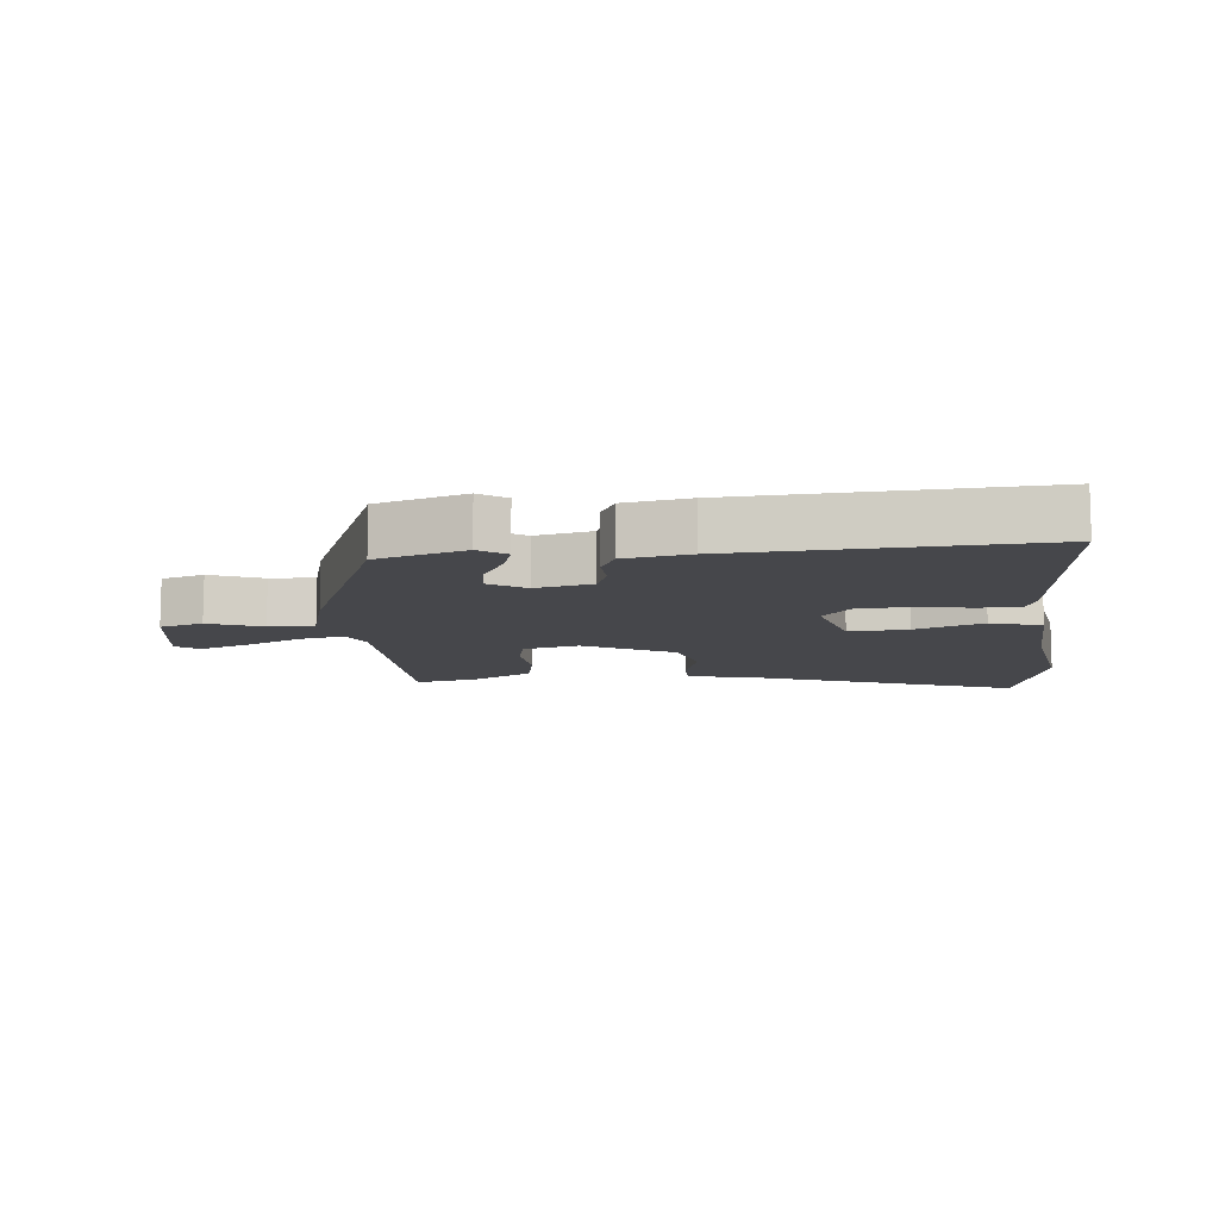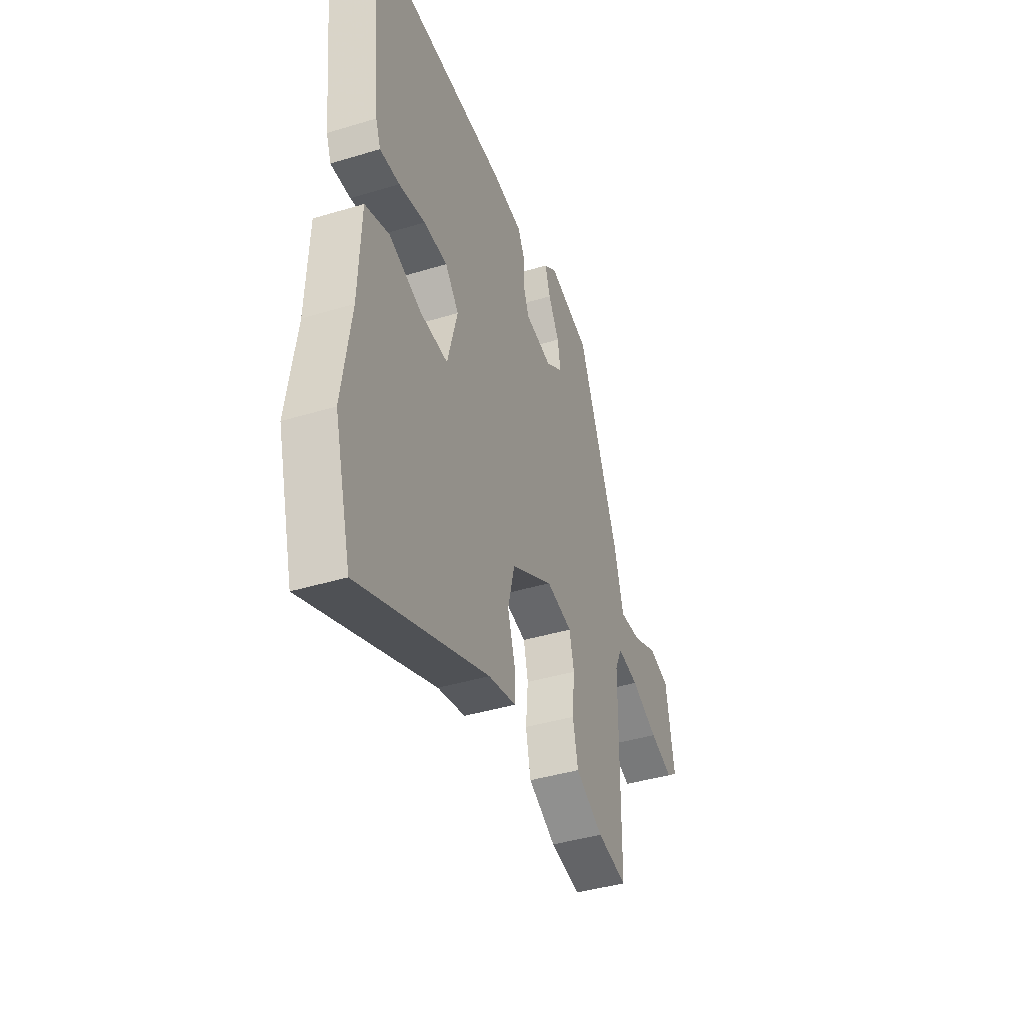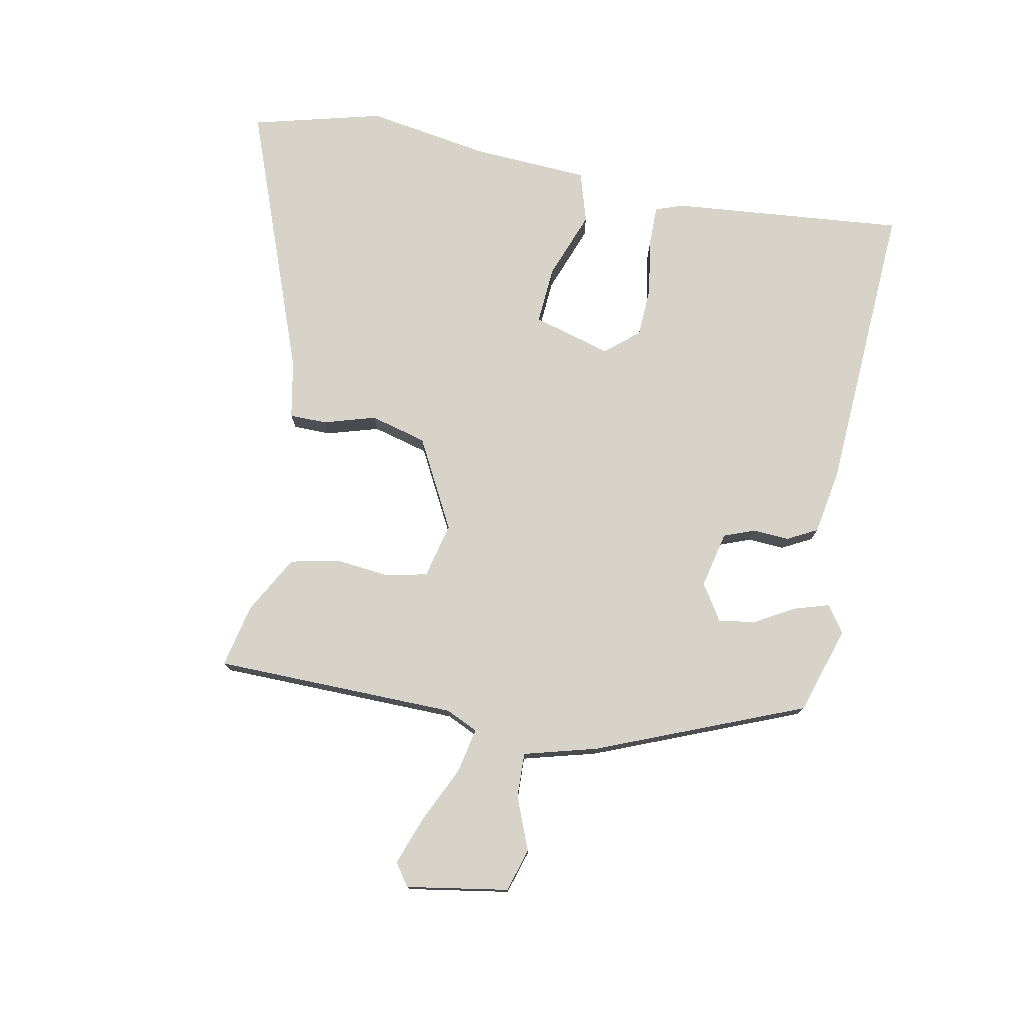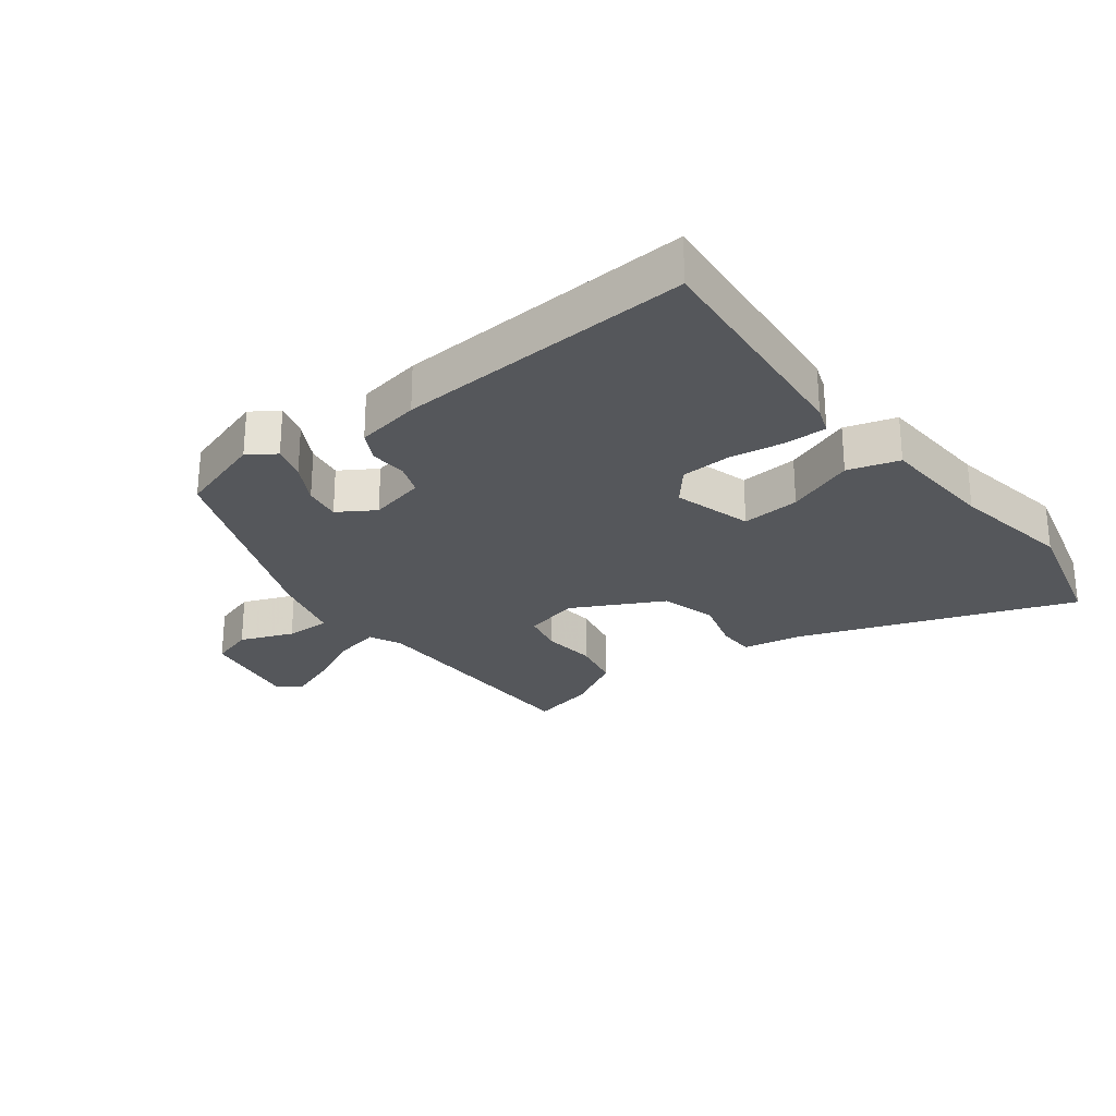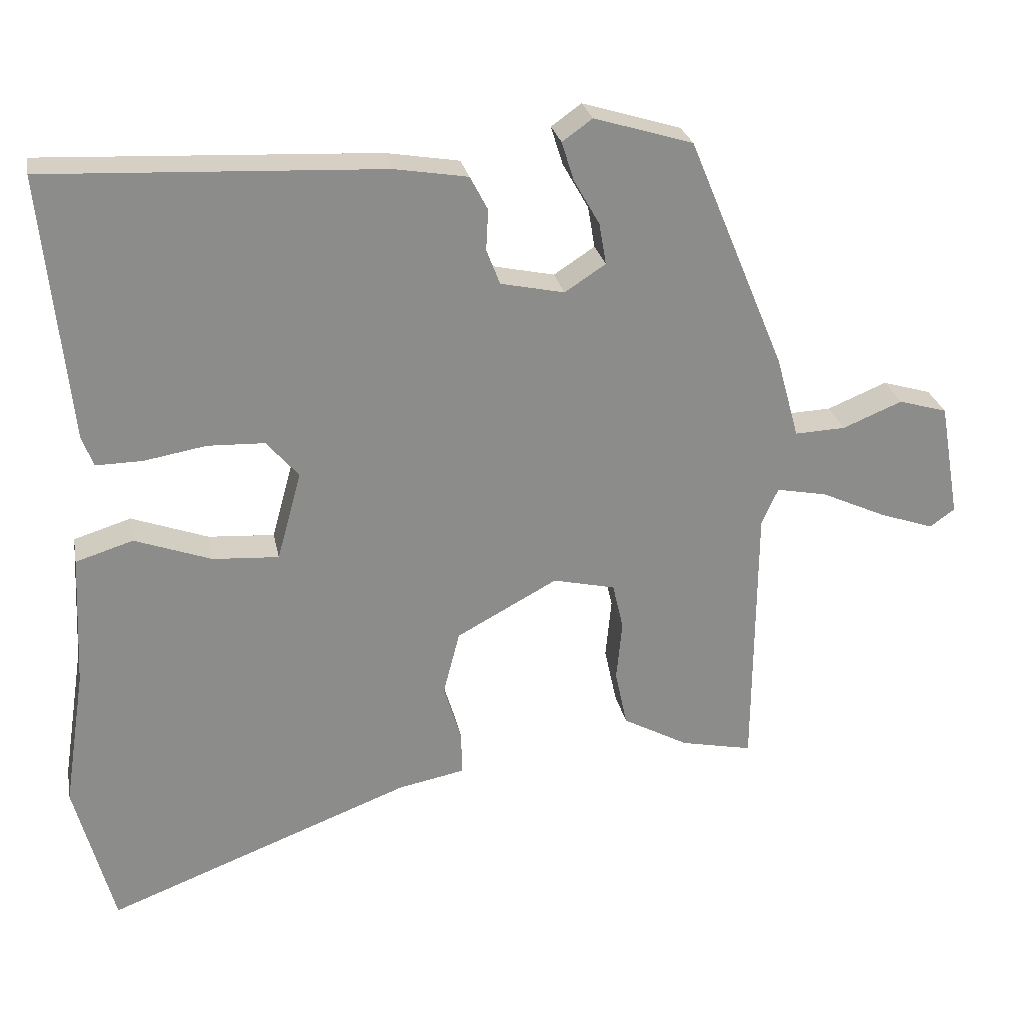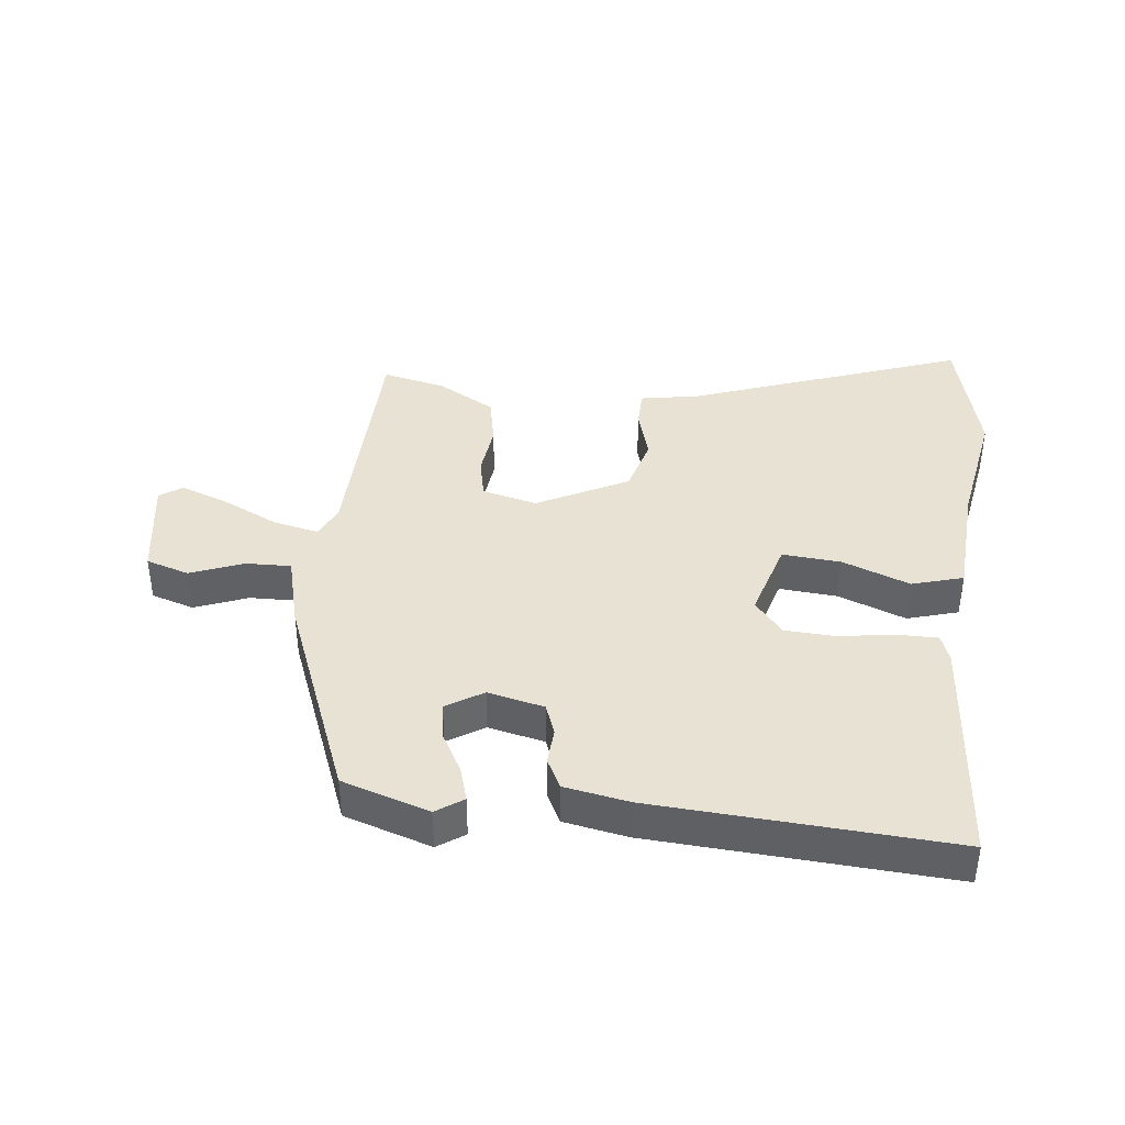
<metadata>
{"format":"obj","ext":"obj","renderer":"f3d","projection":"perspective","resolution":1024,"background":"white","views":[{"elev":-10.7,"azim":6.2,"up":"+Y"},{"elev":-40.5,"azim":110.5,"up":"+Z"},{"elev":76.5,"azim":-78.5,"up":"+Y"},{"elev":-26.4,"azim":38.2,"up":"+Y"},{"elev":26.2,"azim":169.0,"up":"+Z"},{"elev":40.0,"azim":7.4,"up":"+Y"}]}
</metadata>
<code>
v -0.379 0.07 0.49
v -0.241 0.07 0.532
v -0.199 0.07 0.502
v -0.216 0.07 0.448
v -0.252 0.07 0.385
v -0.262 0.07 0.327
v -0.205 0.07 0.29
v -0.116 0.07 0.309
v -0.097 0.07 0.358
v -0.1 0.07 0.415
v -0.075 0.07 0.462
v 0.027 0.07 0.479
v 0.495 0.07 0.501
v 0.458 0.07 0.131
v 0.442 0.07 0.088
v 0.377 0.07 0.089
v 0.29 0.07 0.104
v 0.211 0.07 0.101
v 0.166 0.07 0.049
v 0.2 0.07 -0.075
v 0.292 0.07 -0.069
v 0.399 0.07 -0.03
v 0.479 0.07 -0.055
v 0.488 0.07 -0.24
v 0.518 0.07 -0.433
v 0.463 0.07 -0.639
v 0.036 0.07 -0.476
v -0.056 0.07 -0.458
v -0.056 0.07 -0.399
v -0.031 0.07 -0.317
v -0.054 0.07 -0.228
v -0.195 0.07 -0.152
v -0.282 0.07 -0.172
v -0.297 0.07 -0.237
v -0.289 0.07 -0.321
v -0.306 0.07 -0.4
v -0.398 0.07 -0.45
v -0.498 0.07 -0.471
v -0.501 0.07 -0.088
v -0.524 0.07 -0.037
v -0.595 0.07 -0.051
v -0.684 0.07 -0.092
v -0.761 0.07 -0.119
v -0.796 0.07 -0.094
v -0.768 0.07 0.067
v -0.7 0.07 0.087
v -0.617 0.07 0.053
v -0.546 0.07 0.05
v -0.514 0.07 0.165
v -0.379 0 0.49
v -0.241 0 0.532
v -0.199 0 0.502
v -0.216 0 0.448
v -0.252 0 0.385
v -0.262 0 0.327
v -0.205 0 0.29
v -0.116 0 0.309
v -0.097 0 0.358
v -0.1 0 0.415
v -0.075 0 0.462
v 0.027 0 0.479
v 0.495 0 0.501
v 0.458 0 0.131
v 0.442 0 0.088
v 0.377 0 0.089
v 0.29 0 0.104
v 0.211 0 0.101
v 0.166 0 0.049
v 0.2 0 -0.075
v 0.292 0 -0.069
v 0.399 0 -0.03
v 0.479 0 -0.055
v 0.488 0 -0.24
v 0.518 0 -0.433
v 0.463 0 -0.639
v 0.036 0 -0.476
v -0.056 0 -0.458
v -0.056 0 -0.399
v -0.031 0 -0.317
v -0.054 0 -0.228
v -0.195 0 -0.152
v -0.282 0 -0.172
v -0.297 0 -0.237
v -0.289 0 -0.321
v -0.306 0 -0.4
v -0.398 0 -0.45
v -0.498 0 -0.471
v -0.501 0 -0.088
v -0.524 0 -0.037
v -0.595 0 -0.051
v -0.684 0 -0.092
v -0.761 0 -0.119
v -0.796 0 -0.094
v -0.768 0 0.067
v -0.7 0 0.087
v -0.617 0 0.053
v -0.546 0 0.05
v -0.514 0 0.165
f 48 49 1 2
f 44 45 46 47
f 44 47 48
f 41 42 43 44
f 41 44 48
f 40 41 48 2
f 36 37 38 39
f 34 35 36 39
f 33 34 39 40
f 32 33 40
f 27 28 29 30
f 27 30 31
f 24 25 26 27
f 24 27 31
f 21 22 23 24
f 20 21 24 31
f 19 20 31 32
f 14 15 16 17
f 14 17 18
f 13 14 18
f 9 10 11 12
f 8 9 12 13
f 2 3 4 5
f 2 5 6
f 40 2 6
f 32 40 6 7
f 19 32 7 8
f 8 13 18 19
f 51 50 98 97
f 96 95 94 93
f 97 96 93
f 93 92 91 90
f 97 93 90
f 51 97 90 89
f 88 87 86 85
f 88 85 84 83
f 89 88 83 82
f 89 82 81
f 79 78 77 76
f 80 79 76
f 76 75 74 73
f 80 76 73
f 73 72 71 70
f 80 73 70 69
f 81 80 69 68
f 66 65 64 63
f 67 66 63
f 67 63 62
f 61 60 59 58
f 62 61 58 57
f 54 53 52 51
f 55 54 51
f 55 51 89
f 56 55 89 81
f 57 56 81 68
f 68 67 62 57
f 1 50 51 2
f 2 51 52 3
f 3 52 53 4
f 4 53 54 5
f 5 54 55 6
f 6 55 56 7
f 7 56 57 8
f 8 57 58 9
f 9 58 59 10
f 10 59 60 11
f 11 60 61 12
f 12 61 62 13
f 13 62 63 14
f 14 63 64 15
f 15 64 65 16
f 16 65 66 17
f 17 66 67 18
f 18 67 68 19
f 19 68 69 20
f 20 69 70 21
f 21 70 71 22
f 22 71 72 23
f 23 72 73 24
f 24 73 74 25
f 25 74 75 26
f 26 75 76 27
f 27 76 77 28
f 28 77 78 29
f 29 78 79 30
f 30 79 80 31
f 31 80 81 32
f 32 81 82 33
f 33 82 83 34
f 34 83 84 35
f 35 84 85 36
f 36 85 86 37
f 37 86 87 38
f 38 87 88 39
f 39 88 89 40
f 40 89 90 41
f 41 90 91 42
f 42 91 92 43
f 43 92 93 44
f 44 93 94 45
f 45 94 95 46
f 46 95 96 47
f 47 96 97 48
f 48 97 98 49
f 49 98 50 1

</code>
